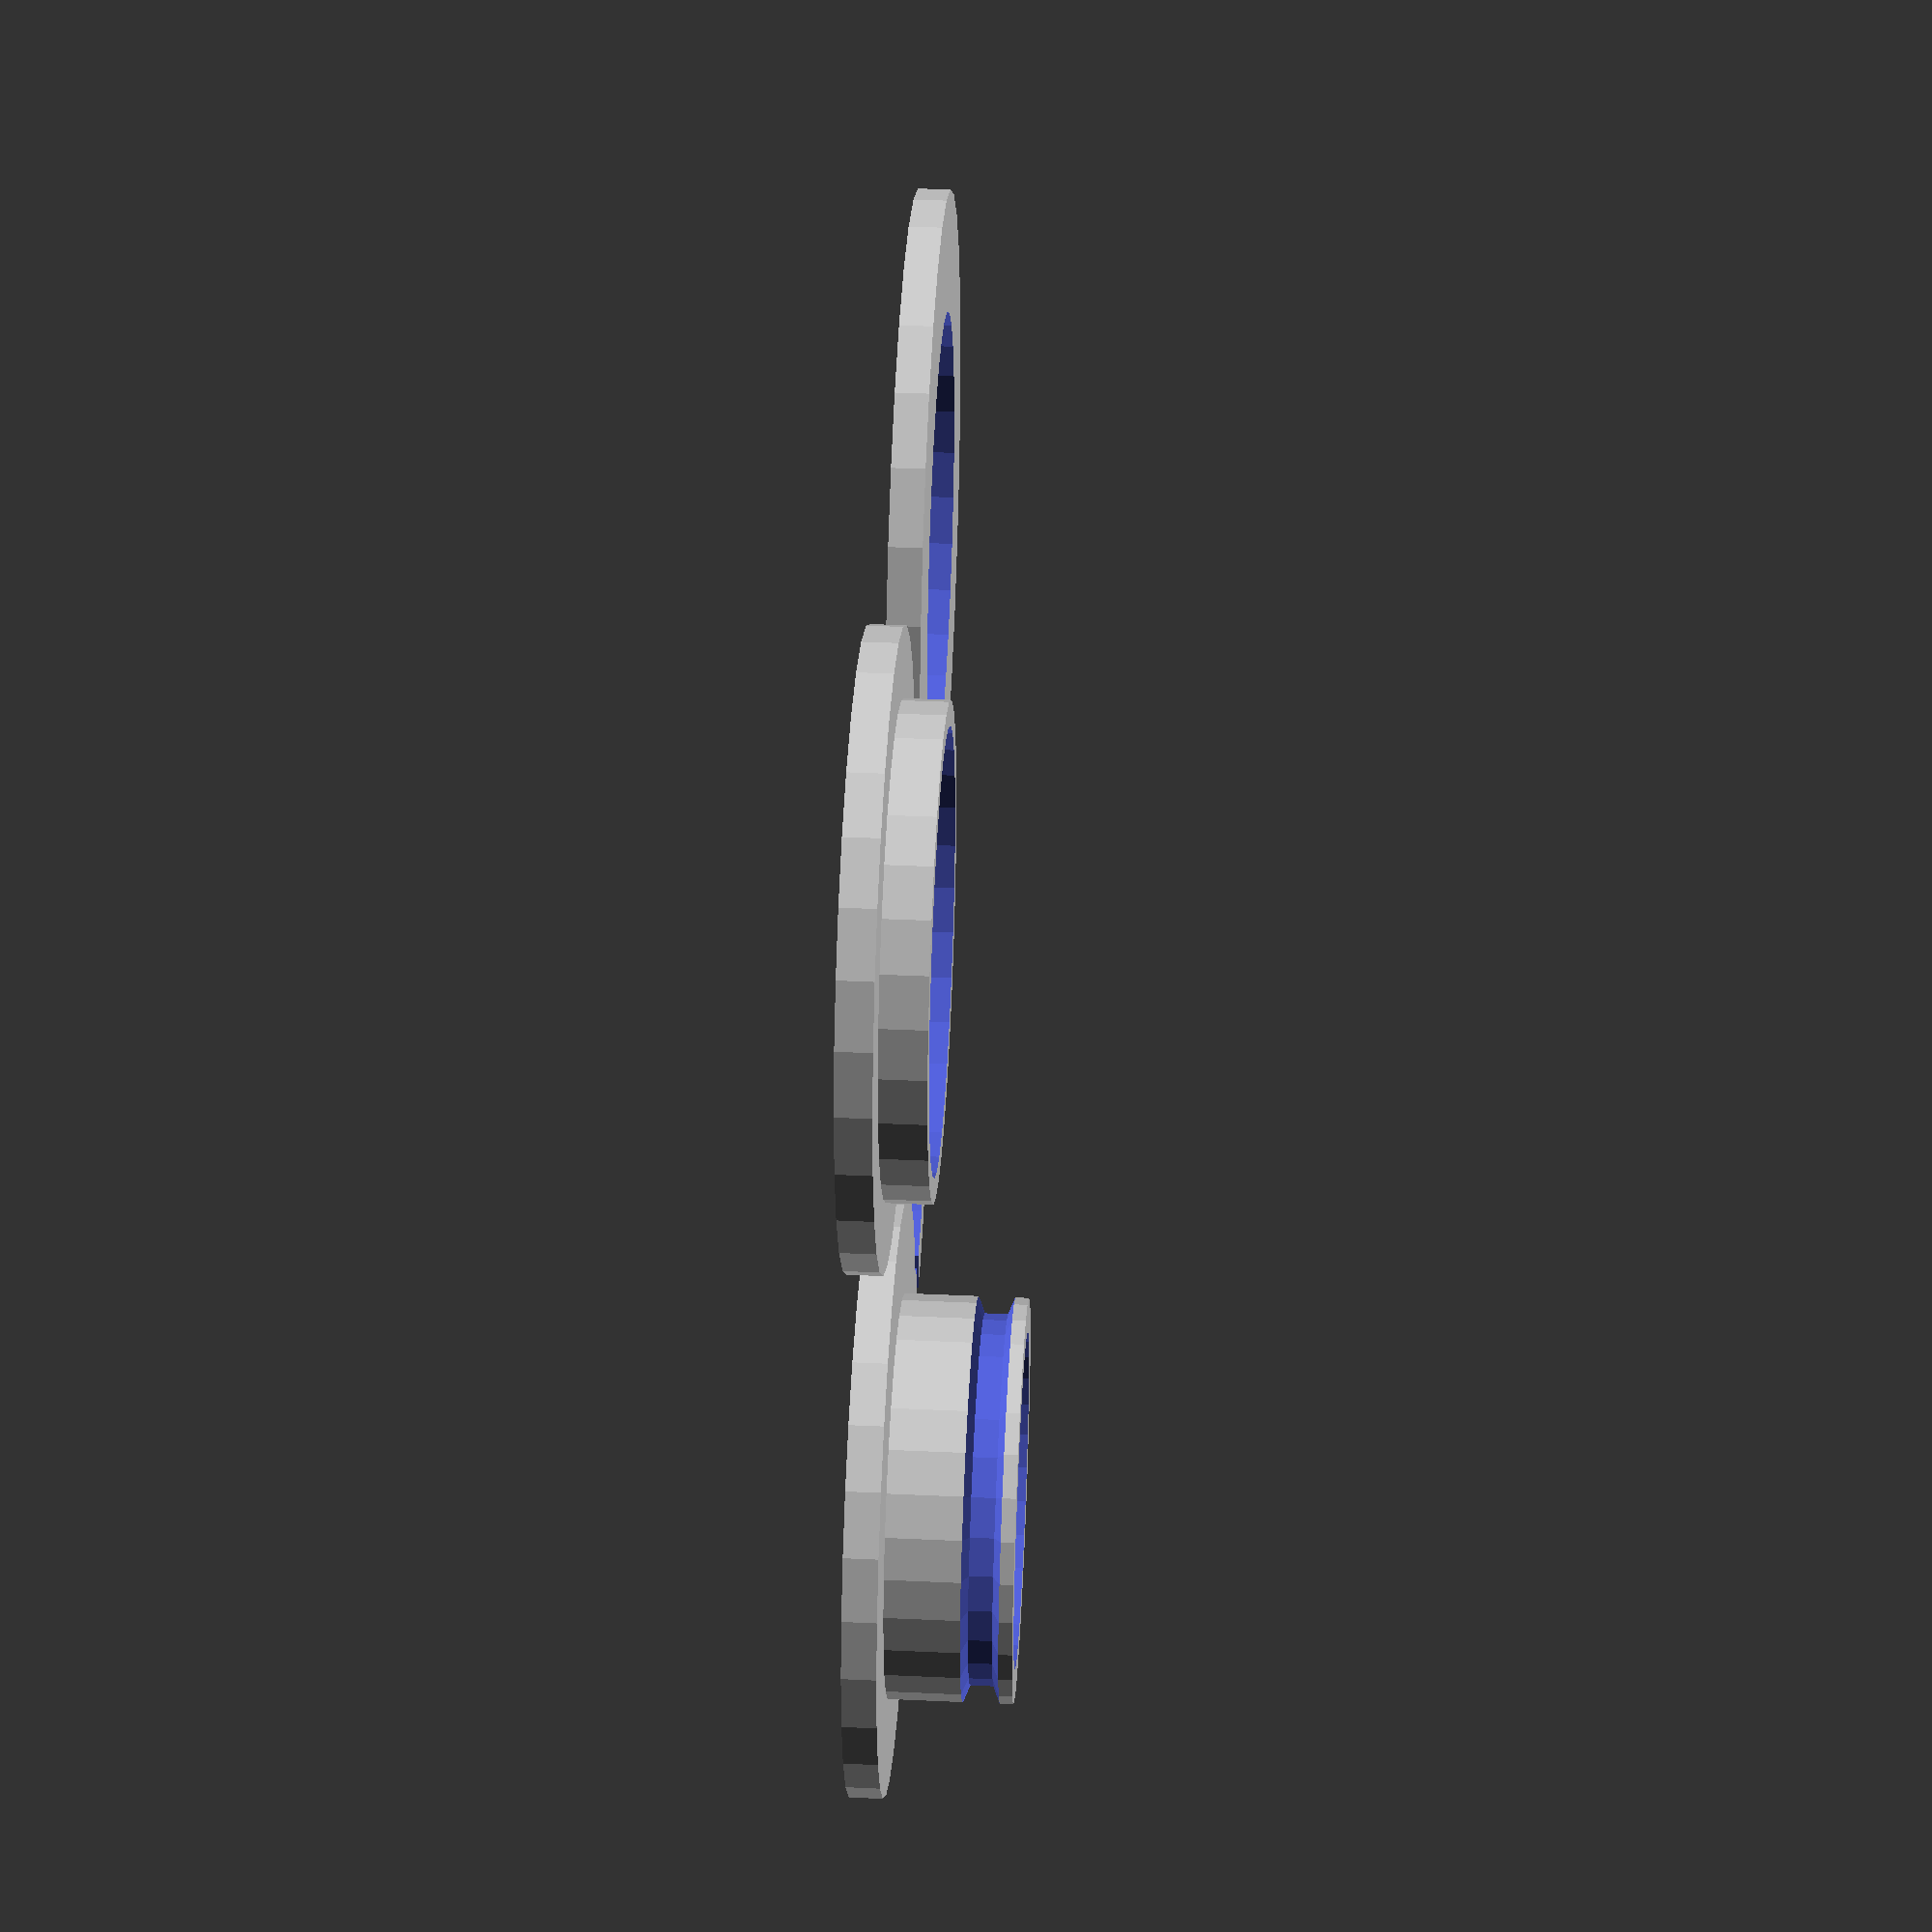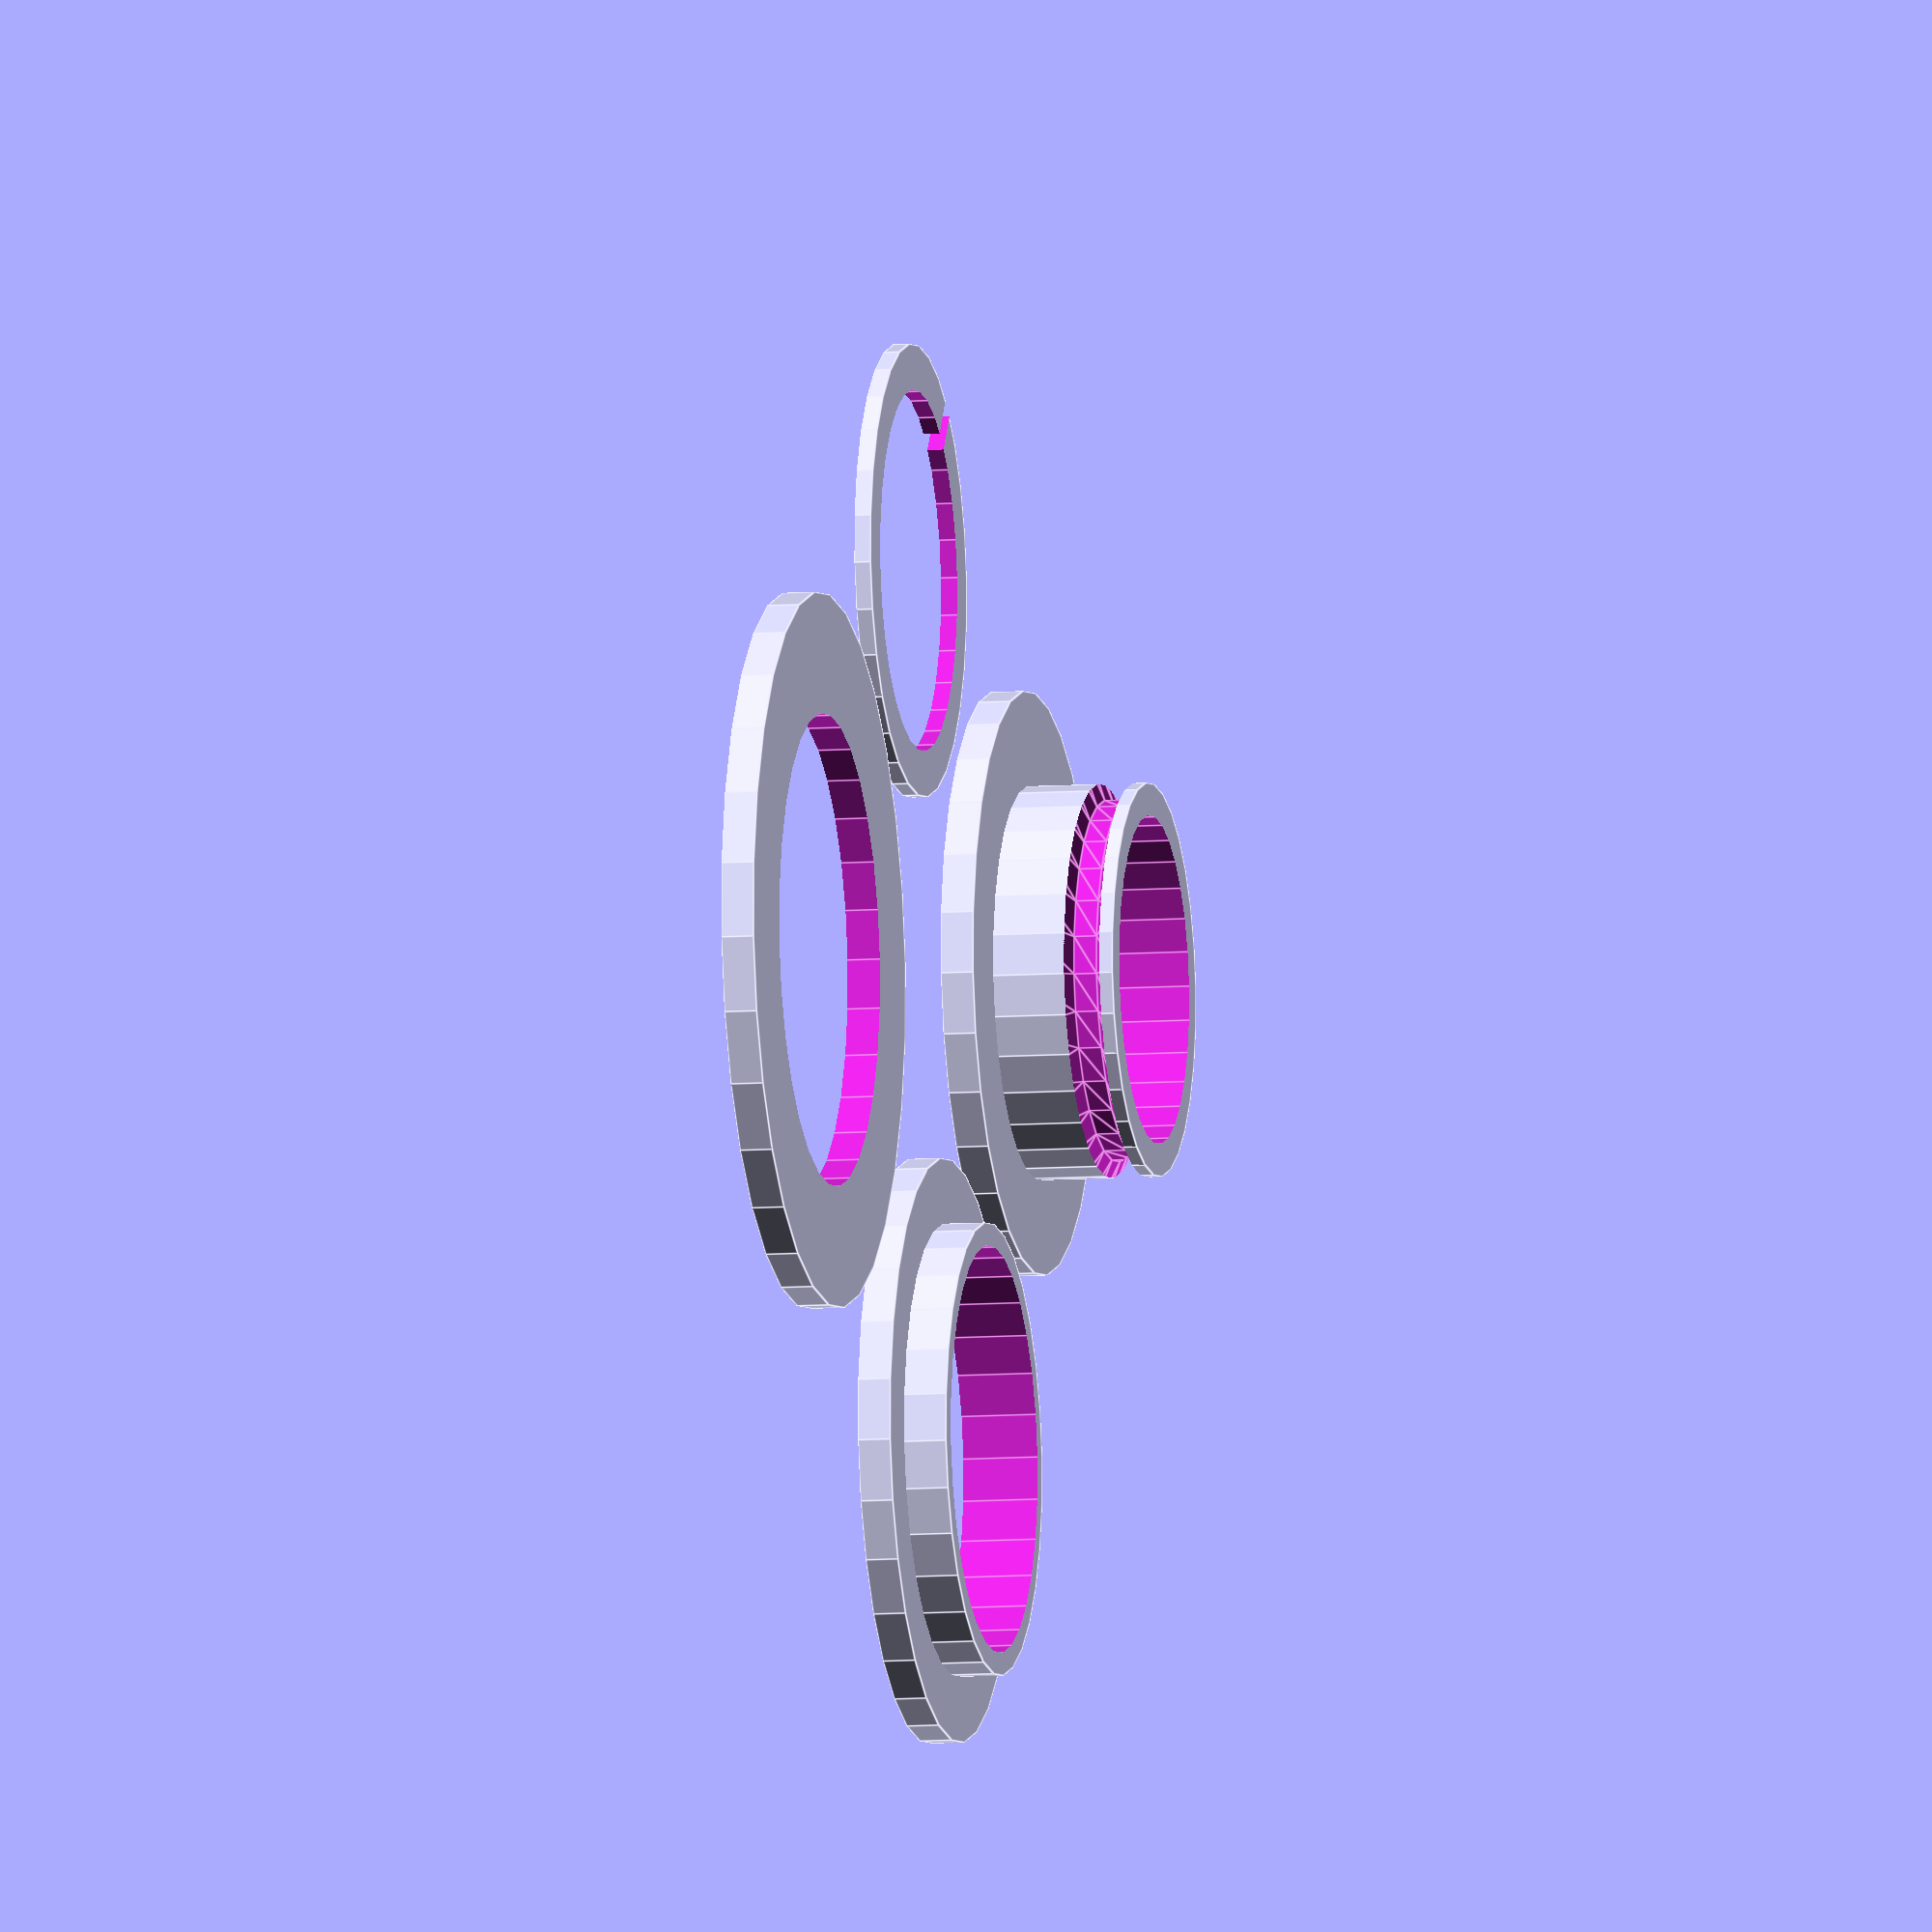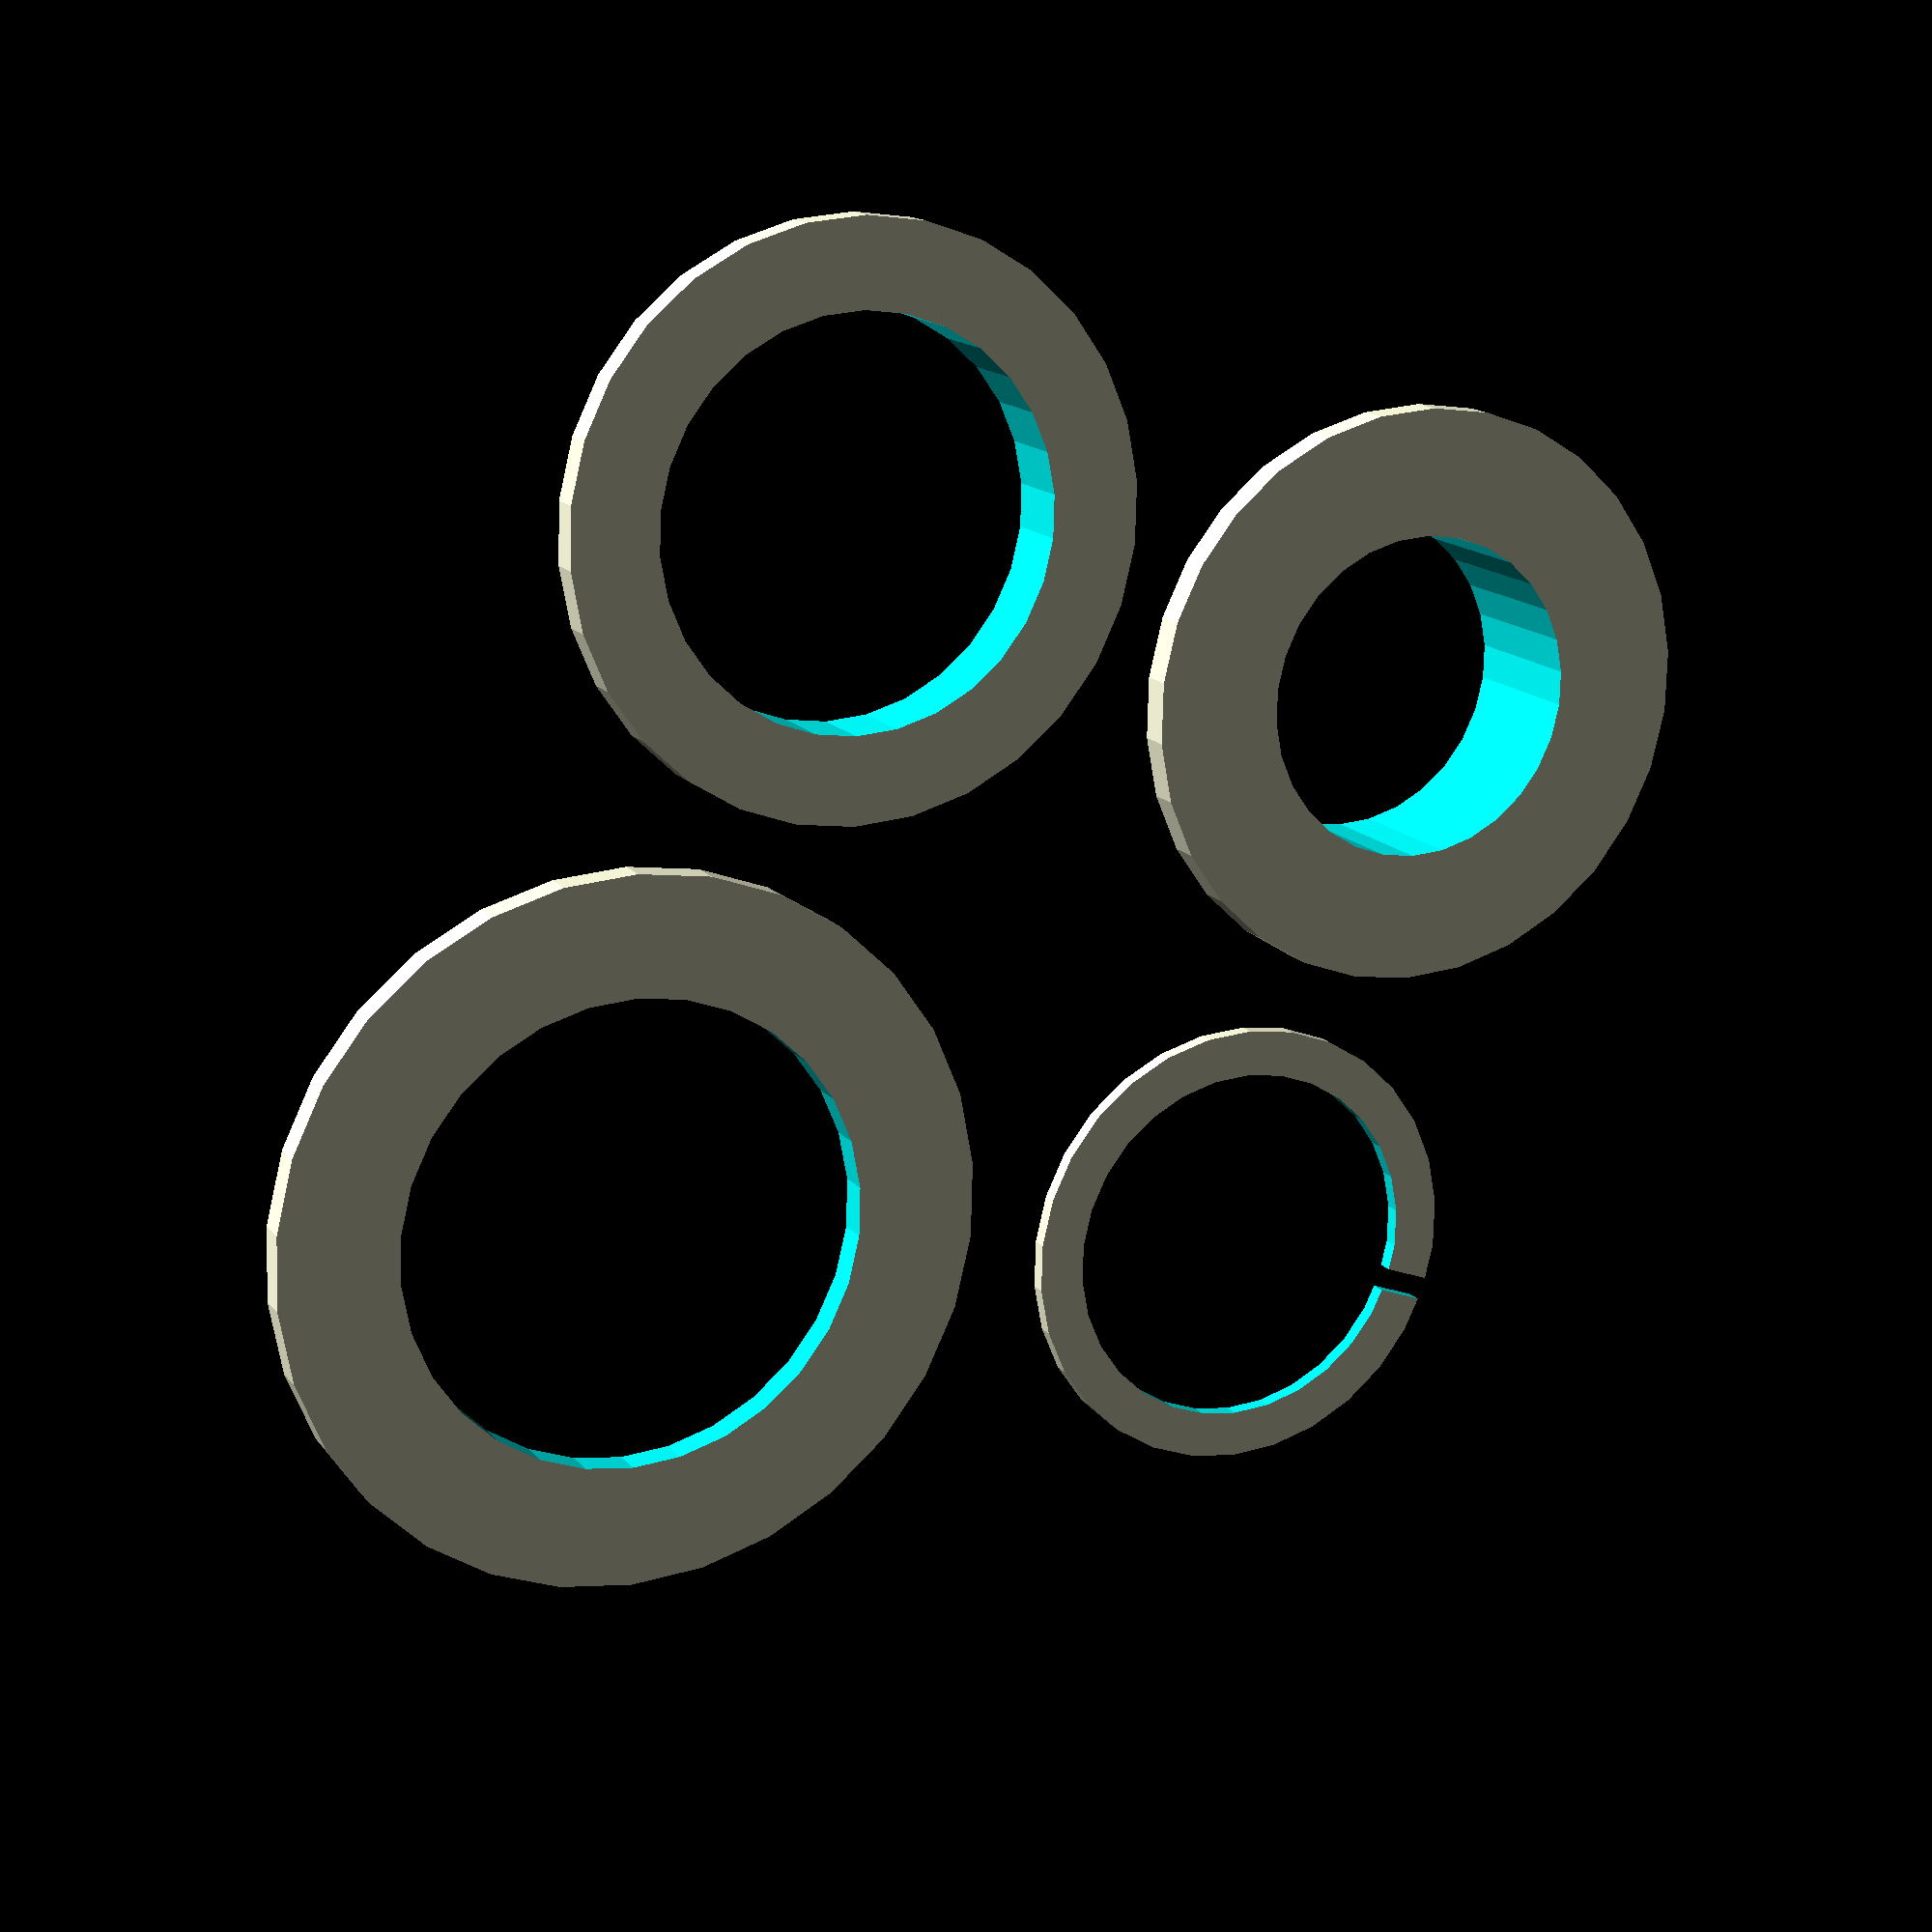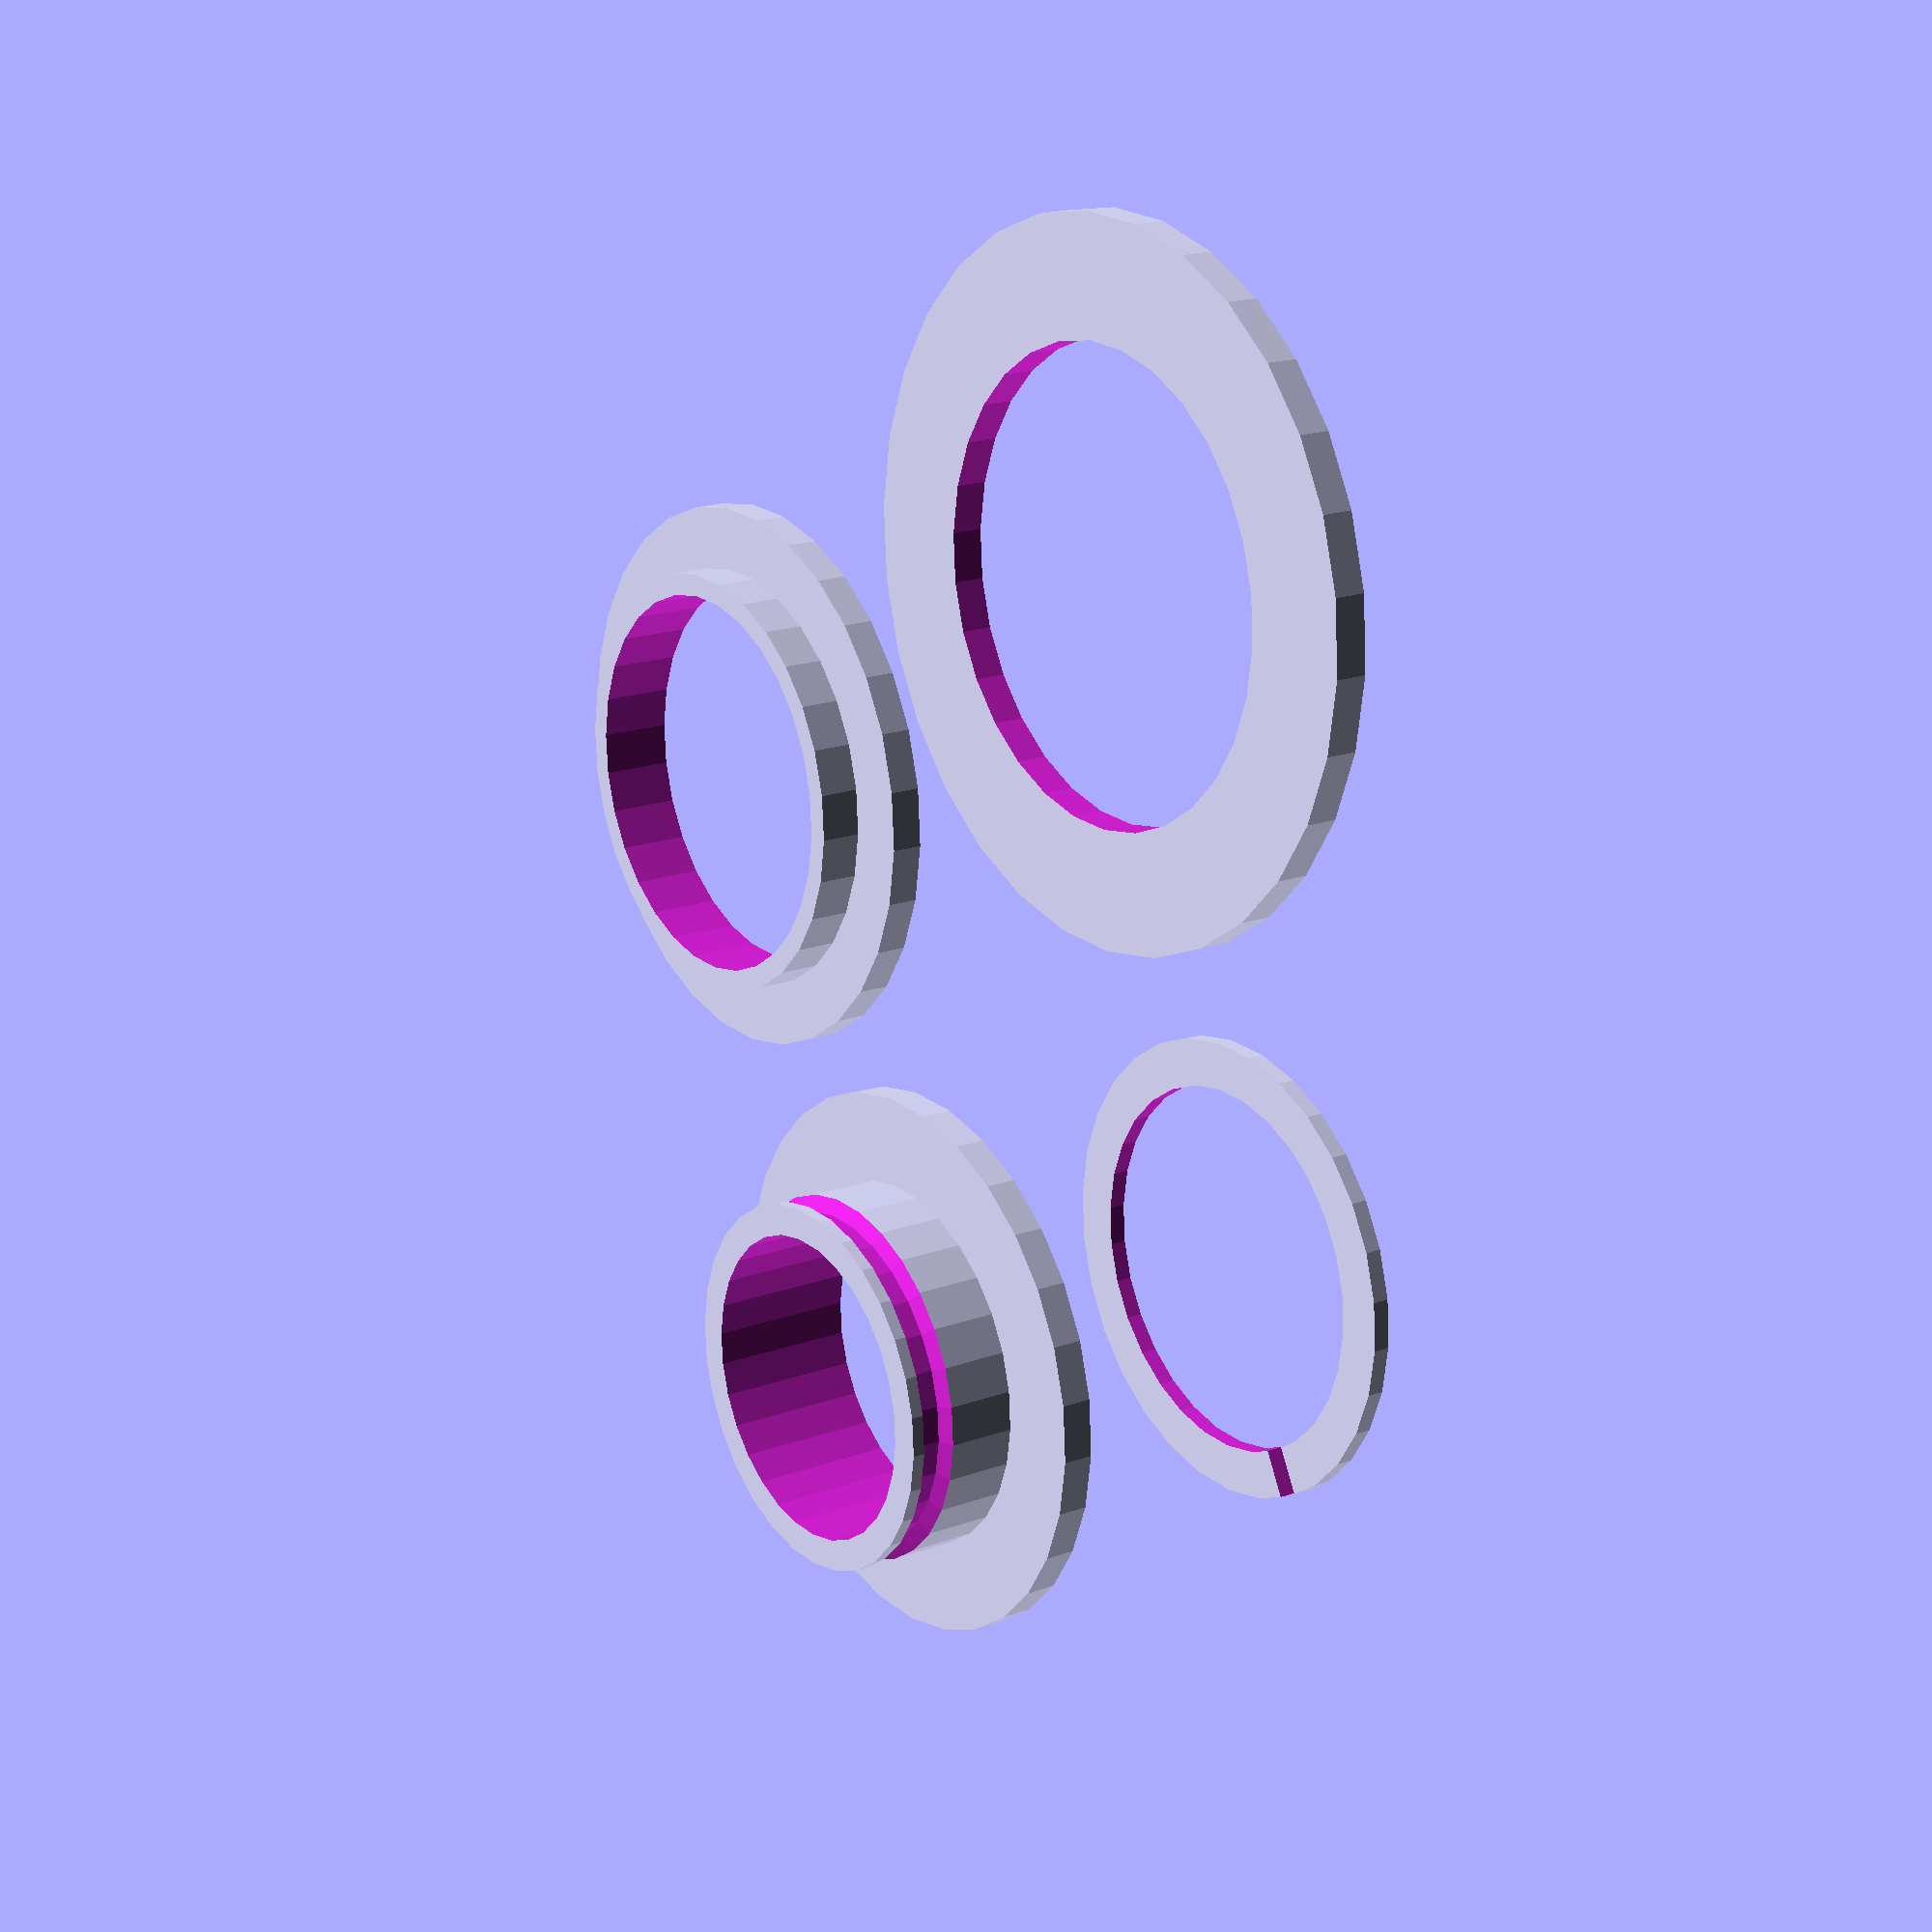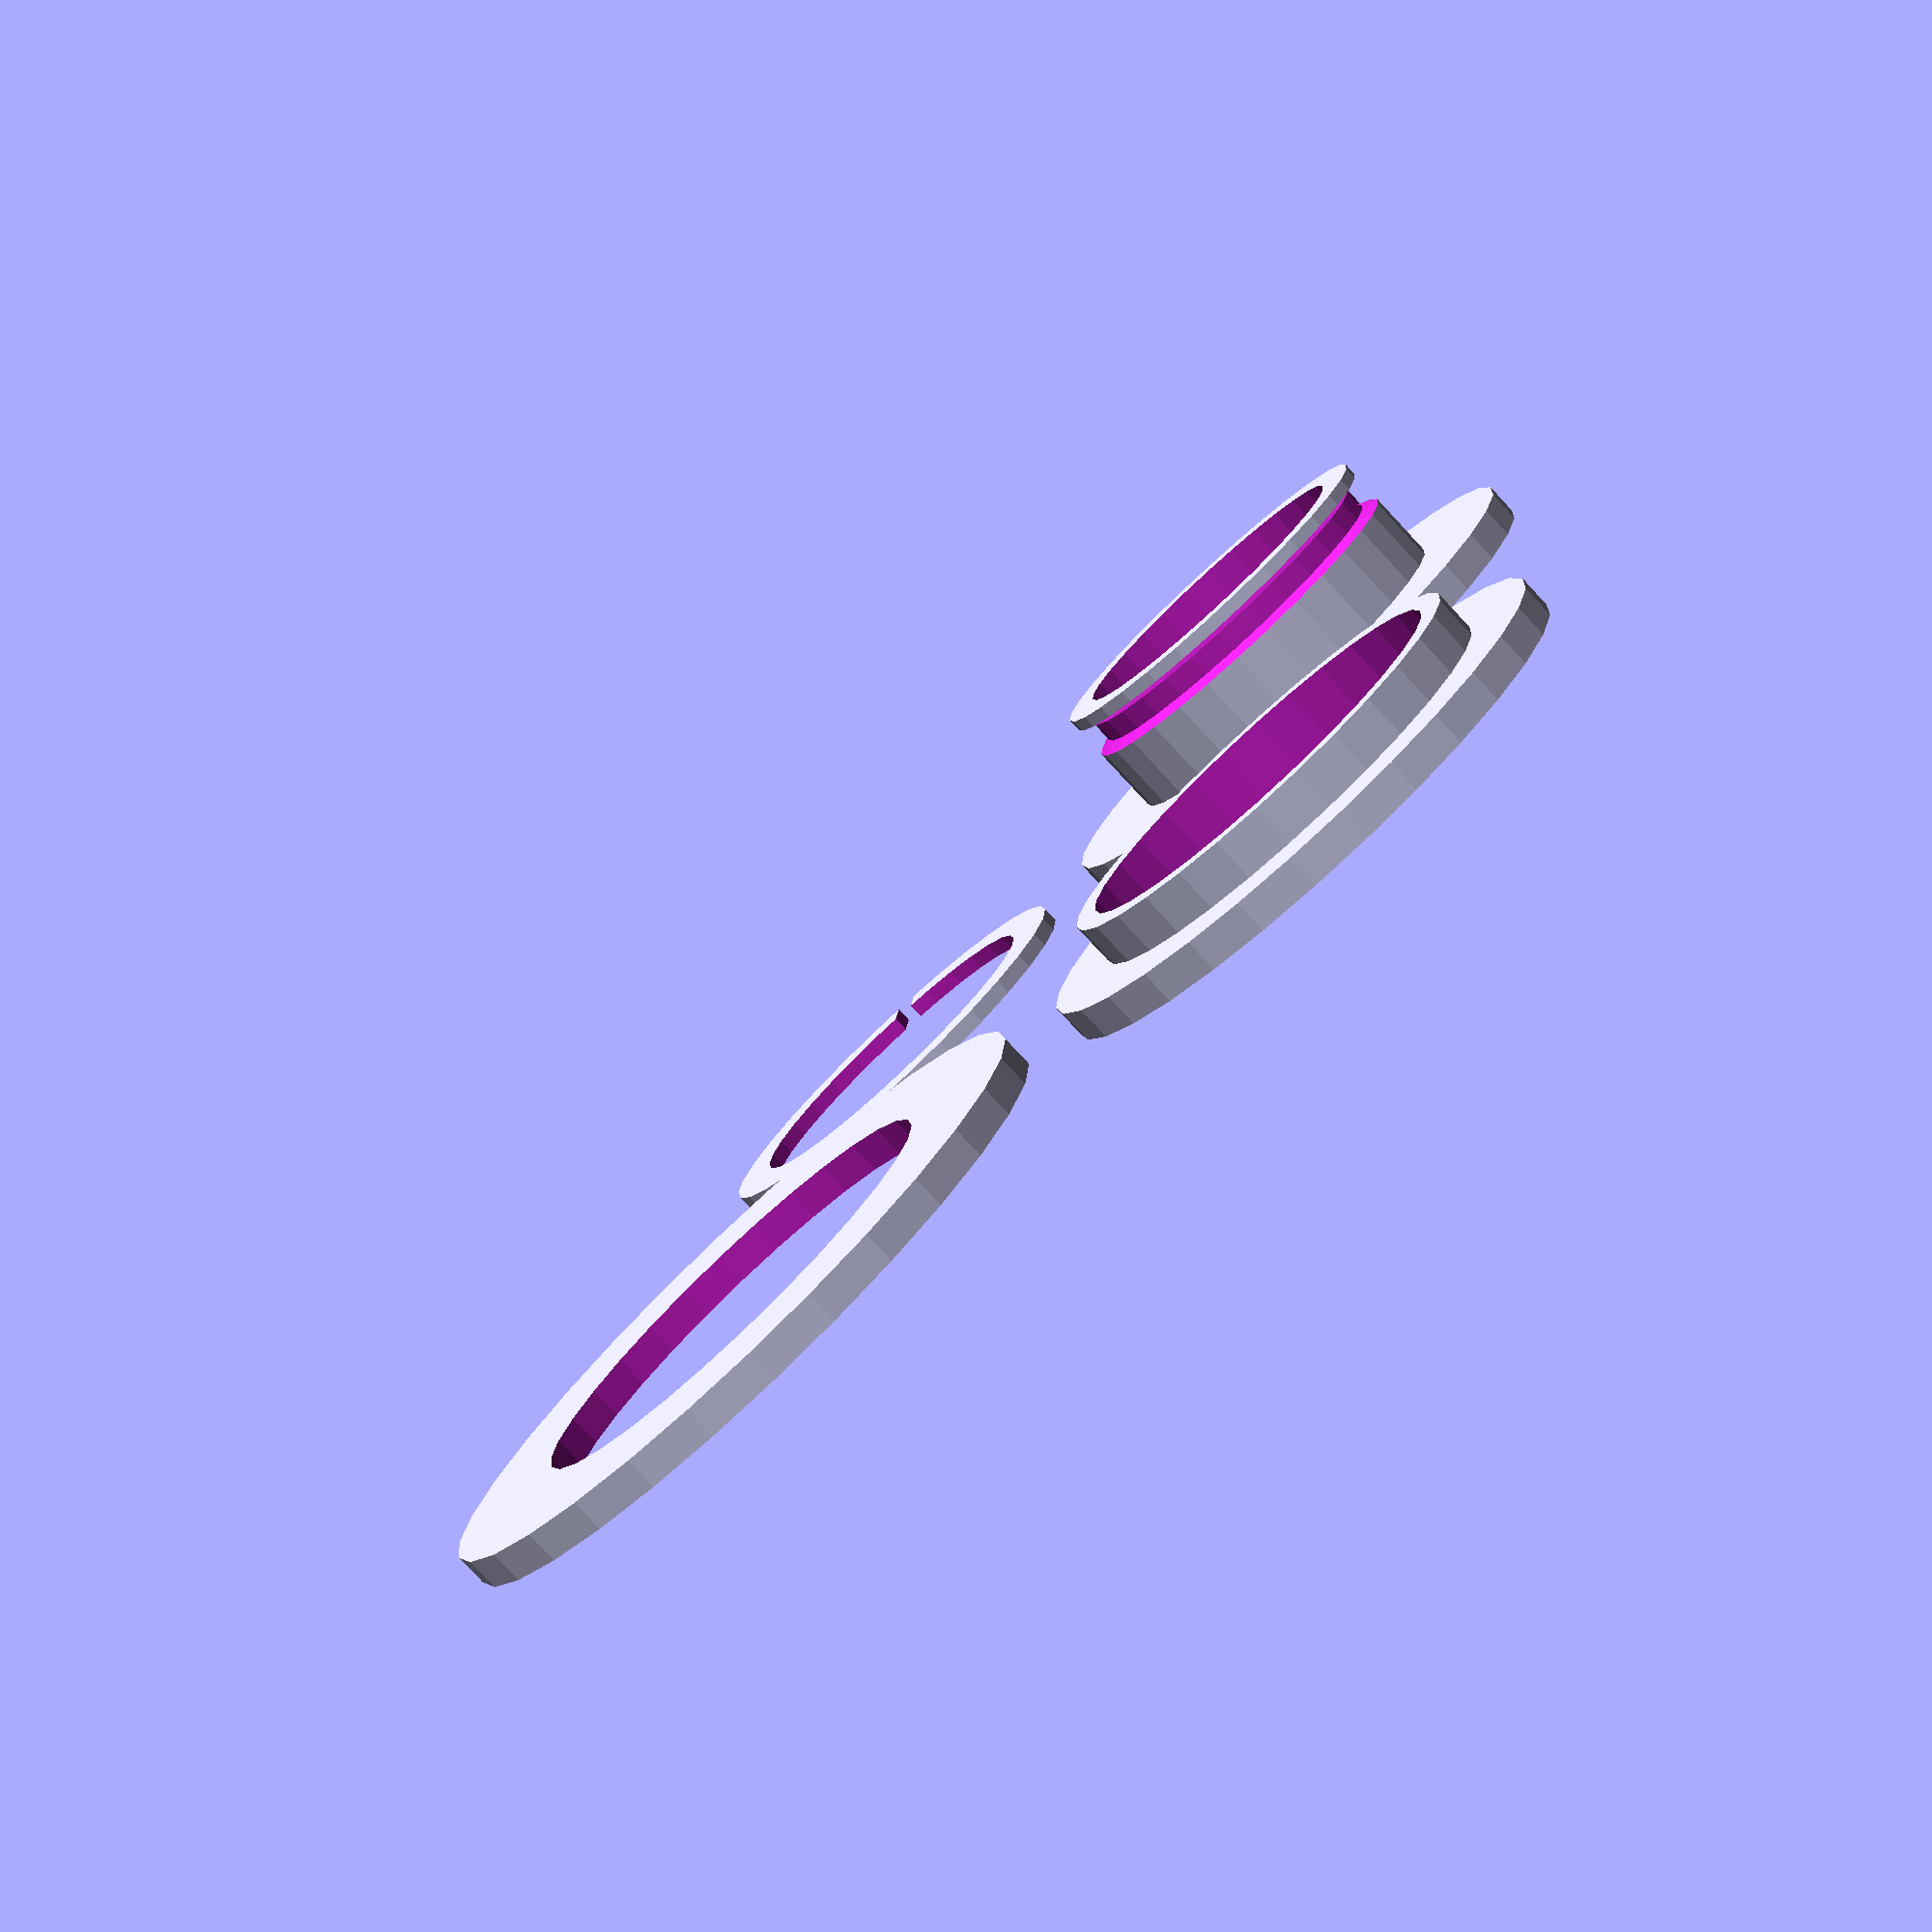
<openscad>
// <senorjp@gmail.com> December 2017
//
// Simple bearing with hollow center
//

inner_hole_r = 10;
inner_shell_wall = 2;
outer_shell_wall = inner_shell_wall/2;
shell_t = 2; 
flange_w = shell_t*2;
inner_outer_tolerance = .8;
journal_t = 2;
journal_tolerance = 1.2;
journal_tolerance_z = .6;

retainer_t = 1;
retainer_d = inner_shell_wall/2;
retainer_w = retainer_d*2+inner_outer_tolerance;
retainer_tolerance=.4;

shell_r = inner_hole_r + inner_shell_wall + outer_shell_wall + inner_outer_tolerance + flange_w ;
inner_shell_h = journal_t + shell_t*2 + retainer_t*2 + journal_tolerance_z + retainer_tolerance*2;
outer_shell_h = journal_t + shell_t + journal_tolerance_z;

module trapezoid_groove(
    d = 20,
    belt_width=2,
    slope=.5,
    ){
        inside_corner=belt_width/2;
        outside_corner_x=
            inside_corner
            +belt_width*4;
        outside_corner_y=
            inside_corner 
            + outside_corner_x*slope;
        
        rotate_extrude()
        translate([d/2,0,0])
        polygon(points=[
            [0,-inside_corner],[0,inside_corner],
            [outside_corner_x,outside_corner_y],
            [outside_corner_x,-outside_corner_y],
        ]);
}

module center_hole(r=inner_hole_r, h=inner_shell_h*3) {
      cylinder(r=r, h=h, center=true);  
}

module retainer_slot(r=inner_hole_r+inner_shell_wall-retainer_d, h=retainer_t+retainer_tolerance) {
    trapezoid_groove(
        d = r*2,
        belt_width=h,
        slope=.4
    );
}

module retainer_ring(r=inner_hole_r+inner_shell_wall-retainer_d, h=retainer_t) {
    difference() {
        cylinder(r=r+retainer_w, h=h, center=true);  
        cylinder(r=r, h=h*2, center=true);
        translate([r+retainer_w/2,0,0])  
            cube([retainer_d*4,retainer_w/2,retainer_t*2], center=true);
    }
}

module translate_retainer() {
        translate([0,0,shell_t*2+journal_t+journal_tolerance_z+retainer_tolerance+retainer_t/2])
        children();
}


module inner_shell() {
    //translate([0,0,inner_shell_h/2])
    difference() {
        union() {
            cylinder(r=inner_hole_r+inner_shell_wall, h=inner_shell_h);
            //translate([0,0,-inner_shell_h/2+shell_t/2])
           cylinder(r=shell_r, h=shell_t);
        } 
        
        center_hole(r=inner_hole_r);
        translate_retainer()
        retainer_slot();
    }
}

module outer_shell_hole(r=inner_hole_r+inner_shell_wall+inner_outer_tolerance/2, h=60) {
      cylinder(r=r, h=h, center=true);  
}

module outer_shell() {
    translate([0,0,-outer_shell_h/2])
    difference() {
        union() {
            cylinder(r=inner_hole_r+inner_shell_wall+inner_outer_tolerance+outer_shell_wall, h=outer_shell_h, center=true);
            translate([0,0,outer_shell_h/2-shell_t/2])
           cylinder(r=shell_r, h=shell_t, center=true);
        } 
        
        outer_shell_hole();
    }
}

module journal_hole(r=inner_hole_r+inner_shell_wall+outer_shell_wall+journal_tolerance/2+inner_outer_tolerance, h=60) {
      cylinder(r=r, h=h, center=true);  
}

module journal(r = shell_r+flange_w, t = journal_t) {
    difference() {
    cylinder (r=r, h = t, center=true);
        journal_hole();
    }
}

module hollow_bearing_assembly() {
//intersection() {
translate([0,0,shell_t+journal_t/2+journal_tolerance_z/2])
outer_shell();

    translate([0,0,-shell_t-journal_t/2-journal_tolerance_z/2]) {
    inner_shell();
   translate_retainer()
retainer_ring();
}
    

journal();
//}

}
//hollow_bearing_assembly();


module hollow_bearing_print_all() {
translate([0,0,0])
    rotate(180, [0,1,0])
        outer_shell();
translate([shell_r*2+4,0,0]) 
    inner_shell();
    
translate([0,shell_r*2+flange_w*2,journal_t/2])
    journal();
translate([shell_r+flange_w*3+inner_hole_r,shell_r+flange_w*2+inner_hole_r,retainer_t/2])
    retainer_ring();
    
}


hollow_bearing_print_all();

</openscad>
<views>
elev=318.7 azim=95.9 roll=273.1 proj=p view=wireframe
elev=187.8 azim=126.6 roll=257.7 proj=o view=edges
elev=165.1 azim=340.4 roll=24.3 proj=p view=wireframe
elev=162.1 azim=242.4 roll=125.5 proj=p view=wireframe
elev=260.2 azim=94.7 roll=137.0 proj=p view=wireframe
</views>
